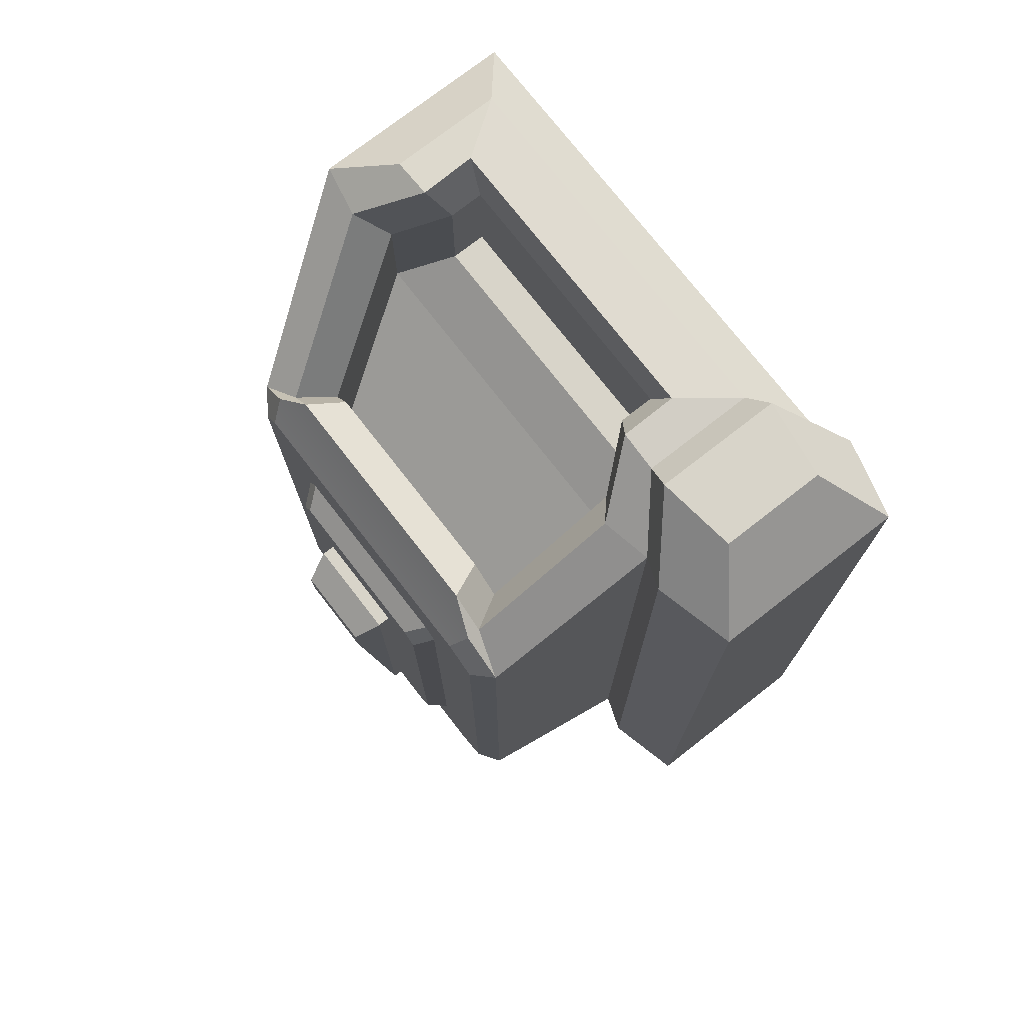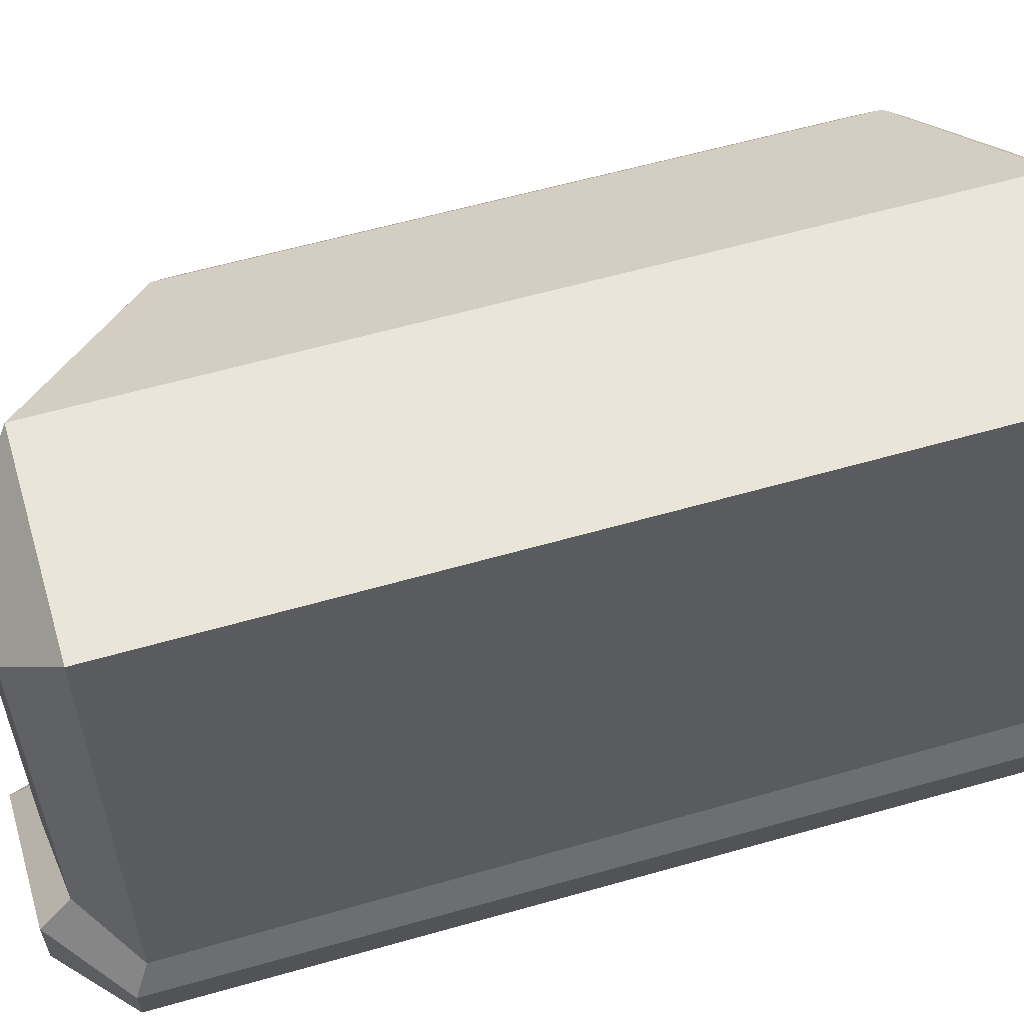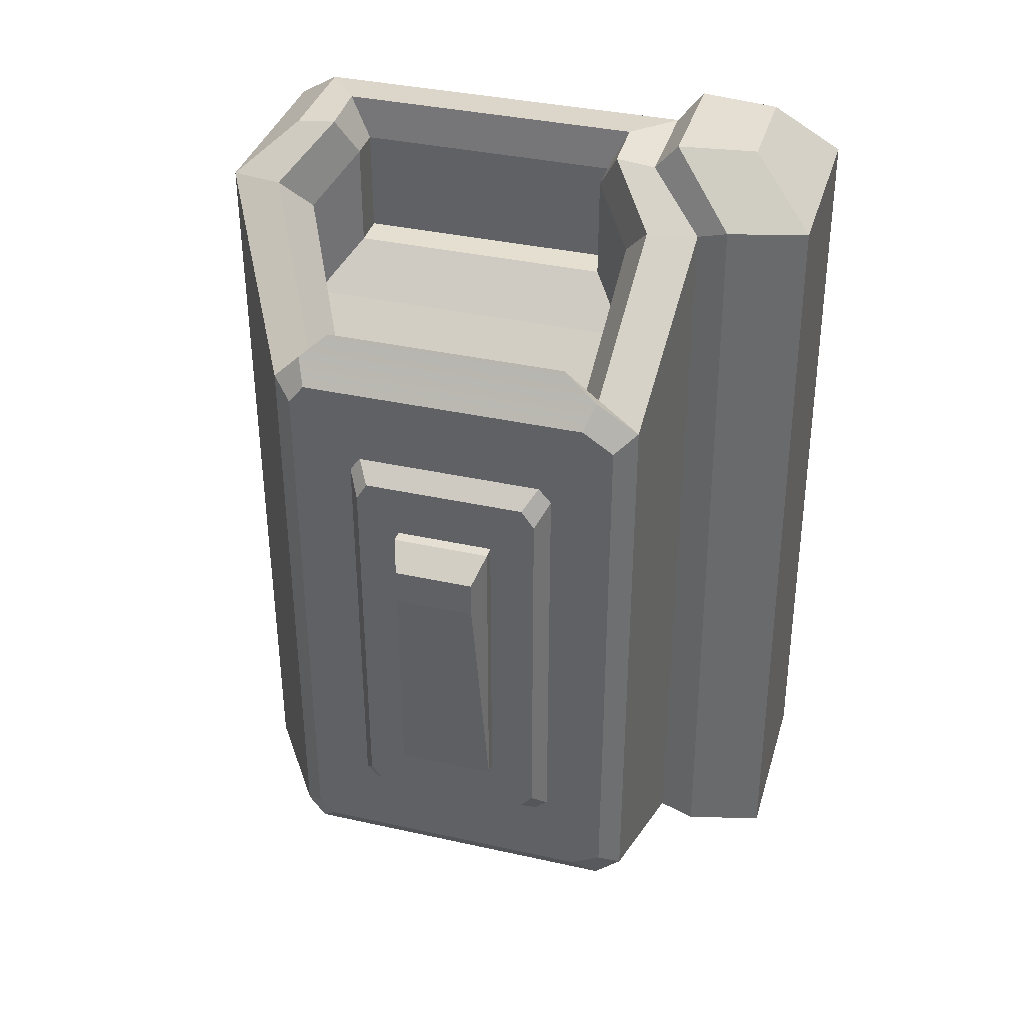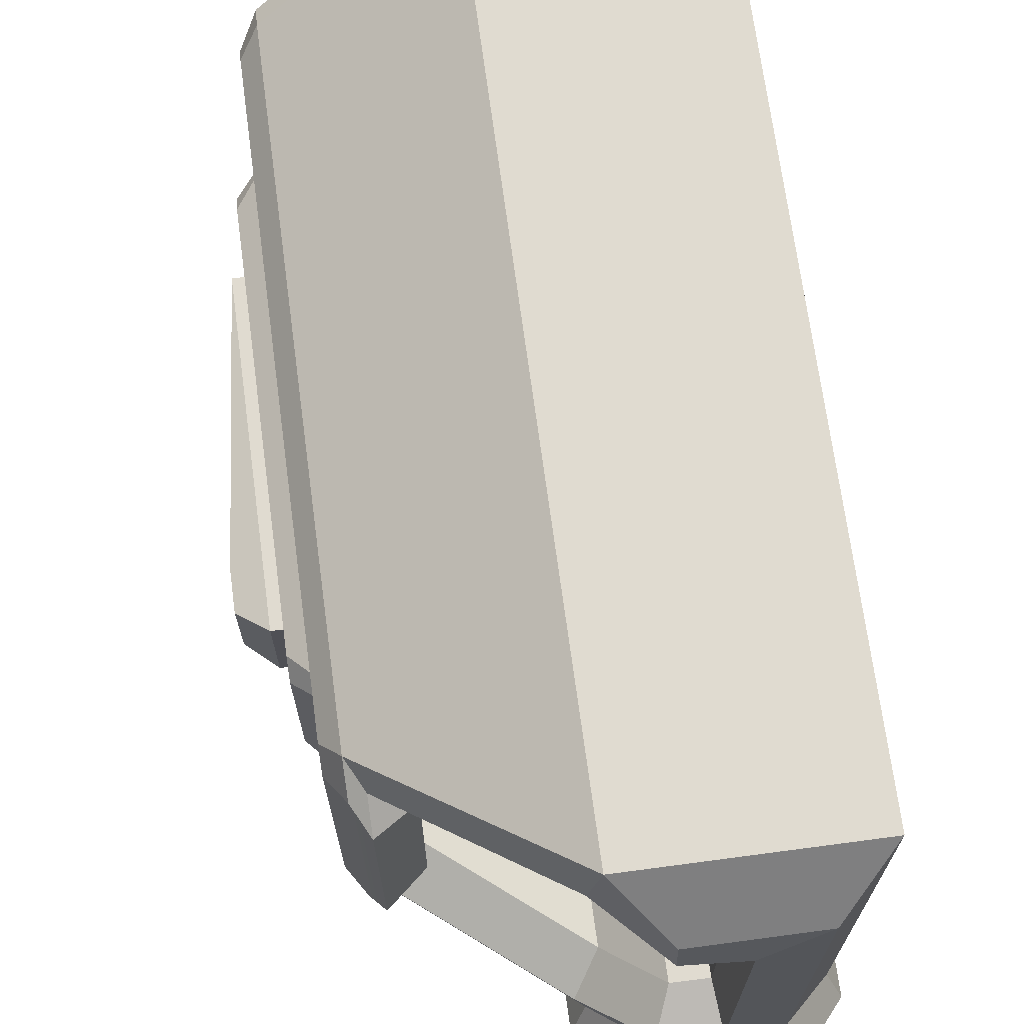
<metadata>
{"format":"obj","ext":"obj","renderer":"f3d","projection":"perspective","resolution":1024,"background":"white","views":[{"elev":75.3,"azim":-37.9,"up":"+Z"},{"elev":57.8,"azim":73.3,"up":"+Y"},{"elev":37.0,"azim":-74.0,"up":"+Z"},{"elev":69.9,"azim":-7.6,"up":"+Y"}]}
</metadata>
<code>
g SM_Veh_Part_Misc_015
v -2.005 -1.86 3.679
v -9.155e-07 -1.86 3.679
v -2.005 3.004 3.679
v -9.155e-07 3.004 3.679
v -2.005 3.004 -4.108
v -9.155e-07 3.004 -4.108
v -2.005 -1.86 -4.108
v -9.155e-07 -1.86 -4.108
v -1.547 -1.306 4.128
v -0.4584 -1.306 4.128
v -0.4584 2.45 4.128
v -1.547 2.45 4.128
v -3.642 -1.7 -3.497
v -3.642 -1.7 2.387
v -3.642 2.029 2.387
v -3.642 2.029 -3.497
v -3.806 -1.494 -3.326
v -3.806 -1.494 2.216
v -3.806 1.823 2.216
v -3.806 1.823 -3.326
v -3.806 -0.8832 -2.626
v -3.806 -0.8832 1.515
v -3.806 1.213 1.515
v -3.806 1.213 -2.626
v -3.991 -0.7604 -2.418
v -3.991 -0.7604 1.305
v -3.991 1.09 1.305
v -3.991 1.09 -2.418
v -2.137 -2.241 -4.108
v 0.1322 -2.241 -4.108
v 0.1322 -2.17 3.827
v -2.137 -2.17 3.827
v -0.3866 -1.546 4.424
v -1.619 -1.546 4.424
v -1.943 -3.004 -4.108
v -0.06168 -3.004 -4.108
v -0.06168 -2.933 3.827
v -1.943 -2.933 3.827
v -0.4918 -2.309 4.424
v -1.513 -2.309 4.424
v -1.542 -0.9183 4.165
v -1.003 -0.9183 4.201
v -1.003 2.062 4.201
v -1.542 2.062 4.165
v -2.109 -1.373 3.694
v -2.109 2.486 3.694
v -3.503 -1.262 2.589
v -3.503 1.697 2.589
v -1.39 -0.7171 3.782
v -1.054 -0.7163 3.784
v -1.054 1.86 3.784
v -1.39 1.859 3.782
v -1.873 -1.12 3.351
v -1.873 2.216 3.351
v -3.143 -1.033 2.345
v -3.143 1.525 2.345
v -3.991 0.9815 -2.561
v -3.991 -0.6326 -2.561
v -3.991 -0.6326 1.485
v -3.991 0.9815 1.485
v -2.005 2.795 -4.398
v -2.005 -1.569 -4.398
v -3.642 -1.428 -3.735
v -3.642 1.855 -3.735
v -3.642 -1.275 2.66
v -3.642 1.756 2.66
v -3.806 1.668 2.418
v -3.806 -1.186 2.418
v -3.806 -1.186 -3.494
v -3.806 1.668 -3.494
v -3.806 1.107 1.658
v -3.806 -0.7565 1.658
v -3.806 -0.7565 -2.734
v -3.806 1.107 -2.734
v -3.503 -0.9187 2.88
v -3.503 1.486 2.88
v -3.143 -0.7325 2.614
v -3.143 1.347 2.614
v -3.991 0.659 -2.031
v -3.991 -0.3101 -2.031
v -3.991 -0.3101 0.9553
v -3.991 0.659 0.9553
v -4.111 0.659 -2.031
v -4.111 -0.3101 -2.031
v -4.111 -0.3101 0.9553
v -4.111 0.659 0.9553
v -4.371 0.5681 0.3879
v -4.371 -0.2193 0.3879
v -4.371 -0.2193 0.7457
v -4.371 0.5681 0.7457
v -2.154 2.915 3.275
v -2.154 2.915 -3.862
v -3.458 2.139 -3.376
v -3.458 2.139 2.246
v -1.39 -0.7171 2.756
v -1.054 -0.7163 2.759
v -1.054 1.86 2.759
v -1.39 1.859 2.756
v -1.873 -1.12 2.326
v -1.873 2.216 2.326
v -3.143 -1.033 1.32
v -3.143 1.525 1.32
v -1.889 1.848 -4.424
v -1.889 -0.7556 -4.424
v -2.951 -0.6956 -4.075
v -2.951 1.301 -4.075
v -0.7437 2.051 -4.413
v -0.7437 -0.9068 -4.413
v -1.885 1.654 -3.973
v -1.885 -0.6641 -3.973
v -2.805 -0.6107 -3.651
v -2.805 1.167 -3.651
v -0.8303 1.835 -3.962
v -0.8303 -0.7988 -3.962
v -9.155e-07 3.004 3.679
v -9.155e-07 3.004 -4.108
v -1.943 -2.933 3.827
v -0.06168 -2.933 3.827
v -9.155e-07 -1.86 3.679
v -9.155e-07 3.004 3.679
v -9.155e-07 3.004 3.679
v -0.4584 2.45 4.128
v -2.005 3.004 3.679
v -1.39 1.859 2.756
v -1.39 -0.7171 2.756
v -3.642 -1.7 -3.497
v -3.642 -1.7 2.387
v -3.806 -1.494 -3.326
v -3.806 -1.494 2.216
v -3.806 -1.186 2.418
v -3.806 1.668 2.418
v -3.806 1.823 2.216
v -3.806 1.823 -3.326
v -3.806 1.668 -3.494
v -3.806 -1.186 -3.494
v -3.806 -0.8832 -2.626
v -3.806 -0.8832 1.515
v -3.806 -0.7565 1.658
v -3.806 1.107 1.658
v -3.806 1.213 1.515
v -3.806 1.213 -2.626
v -3.806 1.107 -2.734
v -3.806 -0.7565 -2.734
v -9.155e-07 -1.86 -4.108
v -9.155e-07 -1.86 3.679
v -2.005 -1.86 3.679
v -2.005 -1.86 -4.108
v -9.155e-07 -1.86 3.679
v 0.1322 -2.17 3.827
v -0.4584 -1.306 4.128
v -0.4584 -1.306 4.128
v -0.3866 -1.546 4.424
v -1.547 -1.306 4.128
v -1.619 -1.546 4.424
v -2.137 -2.17 3.827
v -2.005 -1.86 3.679
v 0.1322 -2.241 -4.108
v -0.06168 -3.004 -4.108
v -0.06168 -2.933 3.827
v 0.1322 -2.17 3.827
v -2.137 -2.17 3.827
v -1.943 -2.933 3.827
v -1.943 -3.004 -4.108
v -2.137 -2.241 -4.108
v 0.1322 -2.17 3.827
v -0.06168 -2.933 3.827
v -0.4918 -2.309 4.424
v -0.3866 -1.546 4.424
v -0.3866 -1.546 4.424
v -0.4918 -2.309 4.424
v -1.513 -2.309 4.424
v -1.619 -1.546 4.424
v -1.619 -1.546 4.424
v -1.513 -2.309 4.424
v -1.943 -2.933 3.827
v -2.137 -2.17 3.827
v -1.873 2.216 2.326
v -1.873 -1.12 2.326
v -1.547 -1.306 4.128
v -0.4584 -1.306 4.128
v -0.4584 -1.306 4.128
v -1.003 -0.9183 4.201
v -0.4584 2.45 4.128
v -0.4584 2.45 4.128
v -1.003 2.062 4.201
v -1.547 2.45 4.128
v -2.005 -1.86 3.679
v -1.542 -0.9183 4.165
v -1.547 -1.306 4.128
v -1.547 2.45 4.128
v -1.542 2.062 4.165
v -2.005 3.004 3.679
v -3.642 -1.7 2.387
v -2.109 -1.373 3.694
v -2.005 -1.86 3.679
v -2.005 3.004 3.679
v -2.109 2.486 3.694
v -3.642 2.029 2.387
v -1.542 -0.9183 4.165
v -1.003 -0.9183 4.201
v -1.003 -0.9183 4.201
v -1.054 -0.7163 3.784
v -1.003 2.062 4.201
v -1.003 2.062 4.201
v -1.054 1.86 3.784
v -1.542 2.062 4.165
v -2.109 -1.373 3.694
v -1.39 -0.7171 3.782
v -1.542 -0.9183 4.165
v -1.542 2.062 4.165
v -1.39 1.859 3.782
v -2.109 2.486 3.694
v -3.503 -1.262 2.589
v -1.873 -1.12 3.351
v -2.109 -1.373 3.694
v -2.109 2.486 3.694
v -1.873 2.216 3.351
v -3.503 1.697 2.589
v -3.503 1.486 2.88
v -3.503 -0.9187 2.88
v -3.991 -0.7604 -2.418
v -3.991 -0.6326 -2.561
v -3.991 -0.6326 1.485
v -3.991 -0.7604 1.305
v -3.991 1.09 1.305
v -3.991 0.9815 1.485
v -3.991 0.9815 -2.561
v -3.991 1.09 -2.418
v -2.005 -1.86 -4.108
v -3.642 -1.428 -3.735
v -3.642 -1.7 -3.497
v -3.642 2.029 -3.497
v -3.642 1.855 -3.735
v -2.005 3.004 -4.108
v -3.642 2.029 2.387
v -3.642 1.756 2.66
v -3.806 1.668 2.418
v -3.806 1.823 2.216
v -3.806 -1.494 2.216
v -3.806 -1.186 2.418
v -3.642 -1.275 2.66
v -3.642 -1.7 2.387
v -3.642 -1.7 -3.497
v -3.642 -1.428 -3.735
v -3.806 -1.186 -3.494
v -3.806 -1.494 -3.326
v -3.806 1.823 -3.326
v -3.806 1.668 -3.494
v -3.642 1.855 -3.735
v -3.642 2.029 -3.497
v -3.806 1.213 1.515
v -3.806 1.107 1.658
v -3.991 0.9815 1.485
v -3.991 1.09 1.305
v -3.991 -0.7604 1.305
v -3.991 -0.6326 1.485
v -3.806 -0.7565 1.658
v -3.806 -0.8832 1.515
v -3.806 -0.8832 -2.626
v -3.806 -0.7565 -2.734
v -3.991 -0.6326 -2.561
v -3.991 -0.7604 -2.418
v -3.991 1.09 -2.418
v -3.991 0.9815 -2.561
v -3.806 1.107 -2.734
v -3.806 1.213 -2.626
v -3.642 -1.7 2.387
v -3.642 -1.275 2.66
v -3.503 -0.9187 2.88
v -3.503 -1.262 2.589
v -3.503 1.697 2.589
v -3.503 1.486 2.88
v -3.642 1.756 2.66
v -3.642 2.029 2.387
v -3.503 -1.262 2.589
v -3.503 -0.9187 2.88
v -3.143 -0.7325 2.614
v -3.143 -1.033 2.345
v -3.143 -1.033 2.345
v -3.143 -0.7325 2.614
v -3.143 1.347 2.614
v -3.143 1.525 2.345
v -3.143 1.525 2.345
v -3.143 1.347 2.614
v -3.503 1.486 2.88
v -3.503 1.697 2.589
v -3.991 0.659 -2.031
v -3.991 -0.3101 -2.031
v -3.991 -0.3101 -2.031
v -4.111 -0.3101 -2.031
v -3.991 -0.3101 0.9553
v -3.991 -0.3101 0.9553
v -4.111 -0.3101 0.9553
v -3.991 0.659 0.9553
v -3.991 0.659 0.9553
v -4.111 0.659 0.9553
v -4.111 0.659 -2.031
v -3.991 0.659 -2.031
v -4.111 0.659 -2.031
v -4.371 0.5681 0.3879
v -4.371 -0.2193 0.3879
v -4.111 -0.3101 -2.031
v -4.111 -0.3101 -2.031
v -4.371 -0.2193 0.3879
v -4.371 -0.2193 0.7457
v -4.111 -0.3101 0.9553
v -4.111 -0.3101 0.9553
v -4.371 -0.2193 0.7457
v -4.371 0.5681 0.7457
v -4.111 0.659 0.9553
v -4.111 0.659 0.9553
v -4.371 0.5681 0.7457
v -4.371 0.5681 0.3879
v -4.111 0.659 -2.031
v -2.005 3.004 3.679
v -2.154 2.915 3.275
v -2.154 2.915 -3.862
v -2.005 3.004 -4.108
v -3.458 2.139 -3.376
v -3.642 2.029 -3.497
v -3.458 2.139 2.246
v -3.642 2.029 2.387
v -1.39 -0.7171 3.782
v -1.39 -0.7171 2.756
v -1.054 -0.7163 2.759
v -1.054 -0.7163 3.784
v -1.054 -0.7163 3.784
v -1.054 -0.7163 2.759
v -1.054 1.86 2.759
v -1.054 1.86 3.784
v -1.054 1.86 3.784
v -1.054 1.86 2.759
v -1.39 1.859 2.756
v -1.39 1.859 3.782
v -1.873 -1.12 3.351
v -1.873 -1.12 2.326
v -1.39 -0.7171 2.756
v -1.39 -0.7171 3.782
v -1.39 1.859 3.782
v -1.39 1.859 2.756
v -1.873 2.216 2.326
v -1.873 2.216 3.351
v -3.143 -1.033 2.345
v -3.143 -1.033 1.32
v -1.873 -1.12 2.326
v -1.873 -1.12 3.351
v -1.873 2.216 3.351
v -1.873 2.216 2.326
v -3.143 1.525 1.32
v -3.143 1.525 2.345
v -3.143 1.525 2.345
v -3.143 1.525 1.32
v -3.143 -1.033 1.32
v -3.143 -1.033 2.345
v -2.005 -1.86 -4.108
v -2.137 -2.241 -4.108
v 0.1322 -2.241 -4.108
v -9.155e-07 3.004 -4.108
v -2.005 3.004 -4.108
v -2.005 2.795 -4.398
v -1.885 1.654 -3.973
v -1.885 -0.6641 -3.973
v -2.005 -1.569 -4.398
v -2.005 -1.86 -4.108
v -9.155e-07 -1.86 -4.108
v -1.943 -3.004 -4.108
v -0.06168 -3.004 -4.108
v -9.155e-07 -1.86 -4.108
v -2.005 -1.569 -4.398
v -3.642 -1.428 -3.735
v -3.642 -1.428 -3.735
v -2.951 -0.6956 -4.075
v -3.642 1.855 -3.735
v -3.642 1.855 -3.735
v -2.951 1.301 -4.075
v -2.005 2.795 -4.398
v -9.155e-07 3.004 -4.108
v -9.155e-07 -1.86 -4.108
v -9.155e-07 -1.86 -4.108
v -0.7437 -0.9068 -4.413
v -1.889 -0.7556 -4.424
v -2.005 -1.569 -4.398
v -2.005 2.795 -4.398
v -1.889 1.848 -4.424
v -0.7437 2.051 -4.413
v -9.155e-07 3.004 -4.108
v -1.889 -0.7556 -4.424
v -1.885 -0.6641 -3.973
v -2.805 -0.6107 -3.651
v -2.951 -0.6956 -4.075
v -2.951 -0.6956 -4.075
v -2.805 -0.6107 -3.651
v -2.805 1.167 -3.651
v -2.951 1.301 -4.075
v -2.951 1.301 -4.075
v -2.805 1.167 -3.651
v -1.885 1.654 -3.973
v -1.889 1.848 -4.424
v -0.7437 2.051 -4.413
v -0.8303 1.835 -3.962
v -0.8303 -0.7988 -3.962
v -0.7437 -0.9068 -4.413
v -0.7437 -0.9068 -4.413
v -0.8303 -0.7988 -3.962
v -1.885 -0.6641 -3.973
v -1.889 -0.7556 -4.424
v -1.889 1.848 -4.424
v -1.885 1.654 -3.973
v -0.8303 1.835 -3.962
v -0.7437 2.051 -4.413
g SM_Veh_Part_Misc_015_0
f 360 359 358
f 365 364 363
f 97 98 95
f 96 97 95
f 6 5 3
f 4 6 3
f 37 38 35
f 36 37 35
f 116 115 2
f 8 116 2
f 89 90 87
f 88 89 87
f 39 40 117
f 118 39 117
f 11 10 119
f 120 11 119
f 12 122 121
f 123 12 121
f 125 124 100
f 99 125 100
f 14 13 7
f 1 14 7
f 93 94 91
f 92 93 91
f 111 112 109
f 110 111 109
f 18 17 126
f 127 18 126
f 67 68 65
f 66 67 65
f 65 75 66
f 75 76 66
f 20 19 15
f 16 20 15
f 69 70 64
f 63 69 64
f 26 25 136
f 137 26 136
f 60 59 138
f 139 60 138
f 28 27 140
f 141 28 140
f 58 57 142
f 143 58 142
f 31 30 144
f 145 31 144
f 29 32 146
f 147 29 146
f 33 149 148
f 150 33 148
f 34 152 151
f 9 34 151
f 155 154 153
f 156 155 153
f 159 158 157
f 160 159 157
f 163 162 161
f 164 163 161
f 167 166 165
f 168 167 165
f 171 170 169
f 172 171 169
f 175 174 173
f 176 175 173
f 177 102 101
f 178 177 101
f 42 41 179
f 180 42 179
f 43 182 181
f 183 43 181
f 44 185 184
f 186 44 184
f 188 45 187
f 189 188 187
f 46 191 190
f 192 46 190
f 194 47 193
f 195 194 193
f 48 197 196
f 198 48 196
f 50 49 199
f 200 50 199
f 51 202 201
f 203 51 201
f 52 205 204
f 206 52 204
f 208 53 207
f 209 208 207
f 54 211 210
f 212 54 210
f 214 55 213
f 215 214 213
f 56 217 216
f 218 56 216
f 77 78 219
f 220 77 219
f 224 223 221
f 223 222 221
f 223 81 222
f 81 80 222
f 82 81 223
f 222 80 227
f 226 82 223
f 79 82 226
f 80 79 227
f 227 79 226
f 227 226 225
f 228 227 225
f 230 62 229
f 231 230 229
f 61 233 232
f 234 61 232
f 237 236 235
f 238 237 235
f 241 240 239
f 242 241 239
f 245 244 243
f 246 245 243
f 249 248 247
f 250 249 247
f 253 252 251
f 254 253 251
f 257 256 255
f 258 257 255
f 261 260 259
f 262 261 259
f 265 264 263
f 266 265 263
f 269 268 267
f 270 269 267
f 273 272 271
f 274 273 271
f 277 276 275
f 278 277 275
f 281 280 279
f 282 281 279
f 285 284 283
f 286 285 283
f 84 83 287
f 288 84 287
f 85 290 289
f 291 85 289
f 86 293 292
f 294 86 292
f 297 296 295
f 298 297 295
f 301 300 299
f 302 301 299
f 305 304 303
f 306 305 303
f 309 308 307
f 310 309 307
f 313 312 311
f 314 313 311
f 325 324 323
f 326 325 323
f 329 328 327
f 330 329 327
f 333 332 331
f 334 333 331
f 337 336 335
f 338 337 335
f 341 340 339
f 342 341 339
f 345 344 343
f 346 345 343
f 349 348 347
f 350 349 347
f 353 352 351
f 354 353 351
f 362 361 113
f 114 362 113
f 367 366 356
f 357 367 356
f 357 356 355
f 368 357 355
f 105 104 369
f 370 105 369
f 106 372 371
f 373 106 371
f 103 375 374
f 376 103 374
f 108 107 377
f 378 108 377
f 381 380 379
f 382 381 379
f 385 384 383
f 386 385 383
f 389 388 387
f 390 389 387
f 393 392 391
f 394 393 391
f 397 396 395
f 398 397 395
f 401 400 399
f 402 401 399
f 405 404 403
f 406 405 403
f 409 408 407
f 410 409 407
f 22 21 128
f 21 73 128
f 129 22 128
f 73 135 128
f 129 130 22
f 130 72 22
f 135 73 134
f 73 74 134
f 71 72 130
f 131 71 130
f 134 74 24
f 133 134 24
f 71 131 132
f 133 24 132
f 23 71 132
f 24 23 132
f 317 316 315
f 318 317 315
f 315 316 322
f 319 317 318
f 316 321 322
f 320 319 318
f 322 321 320
f 321 319 320

</code>
